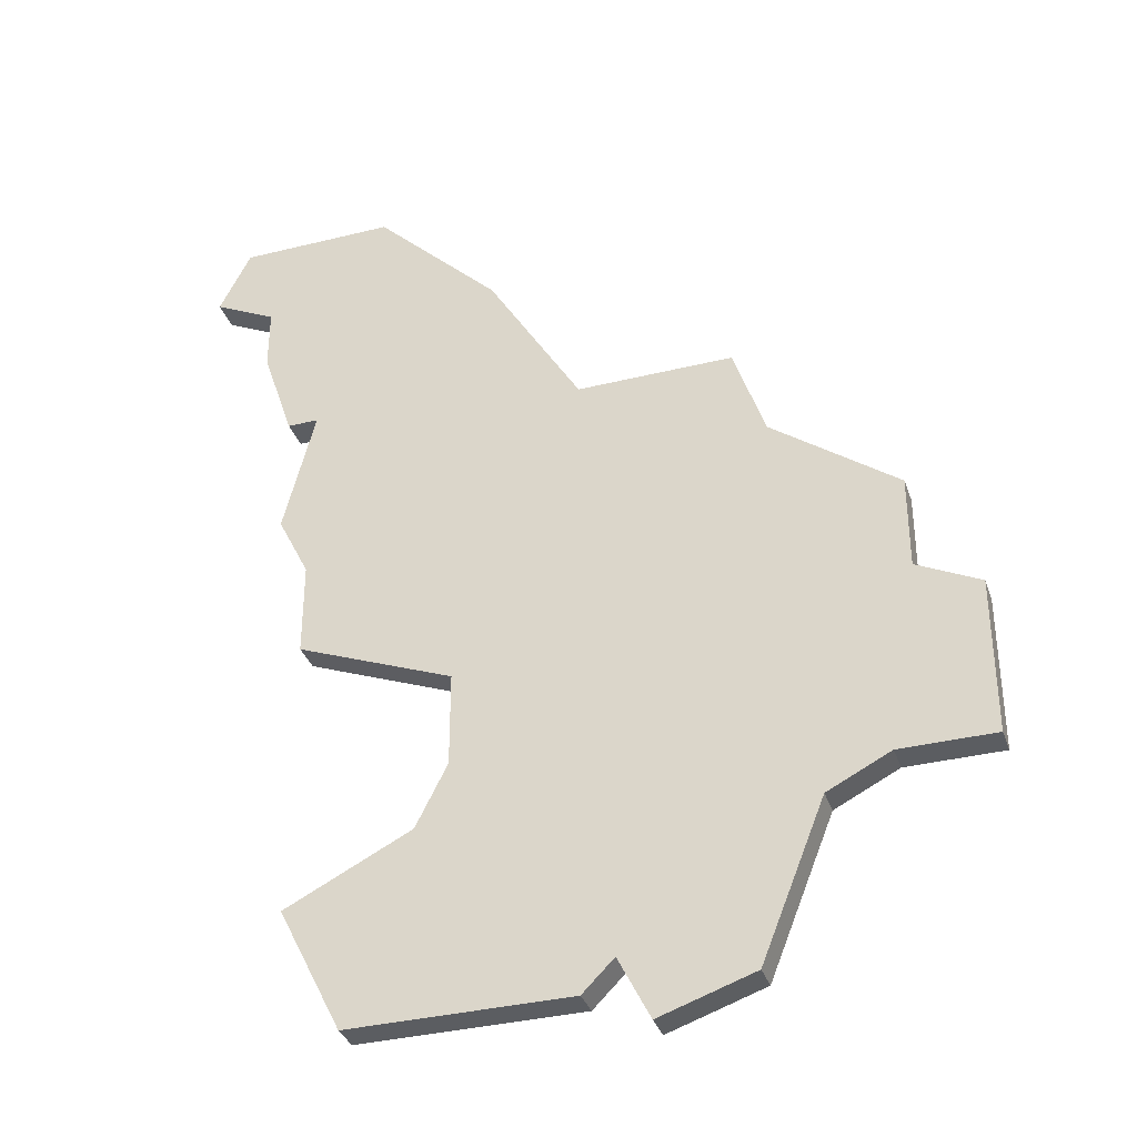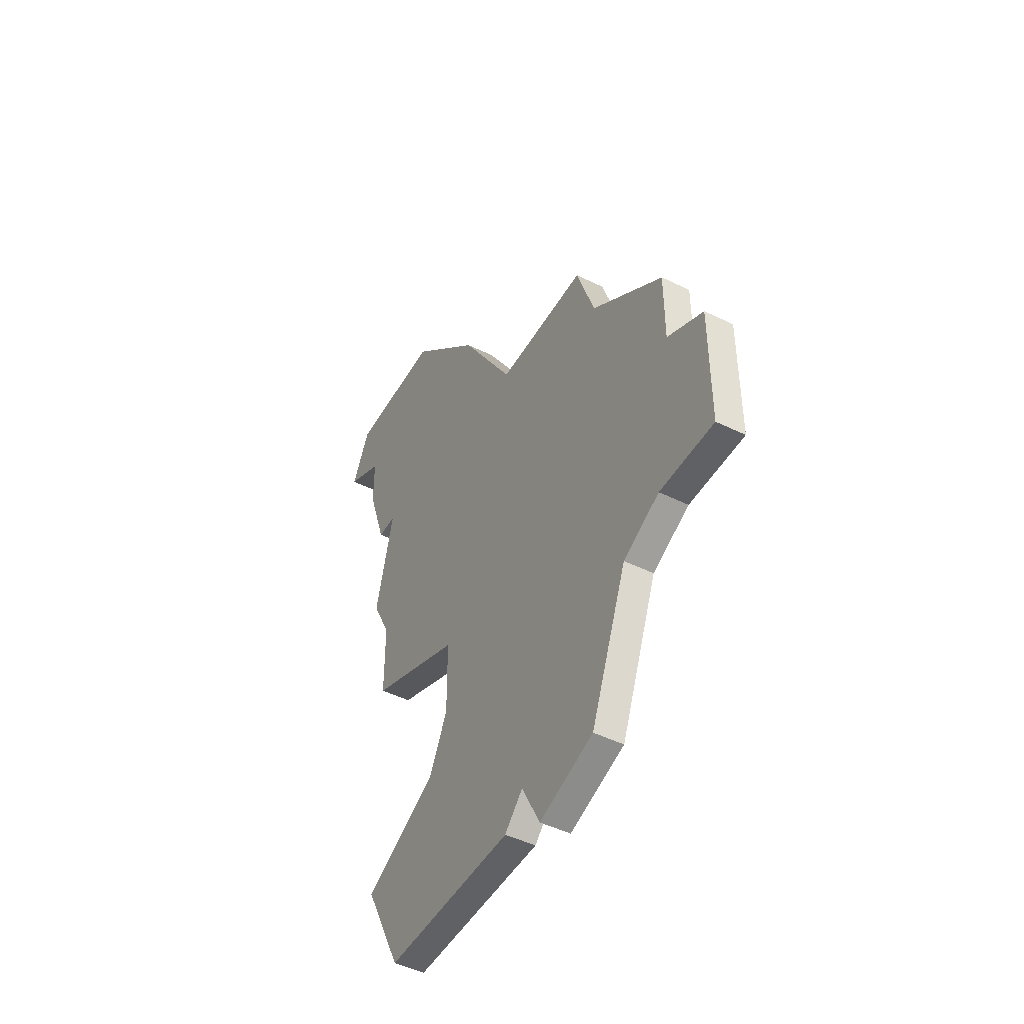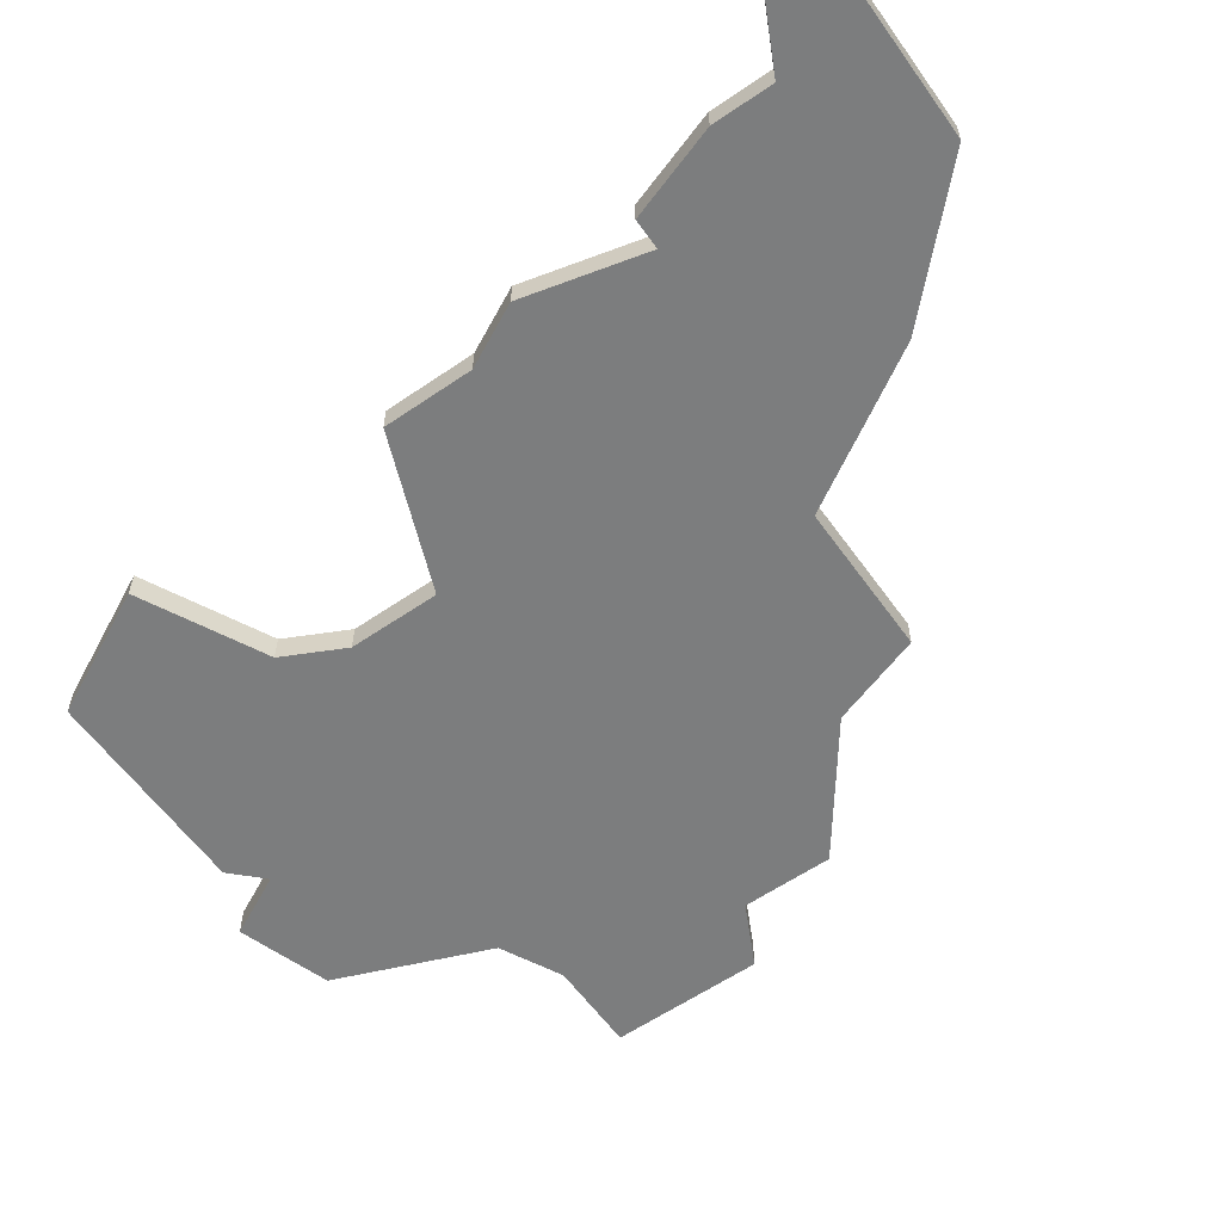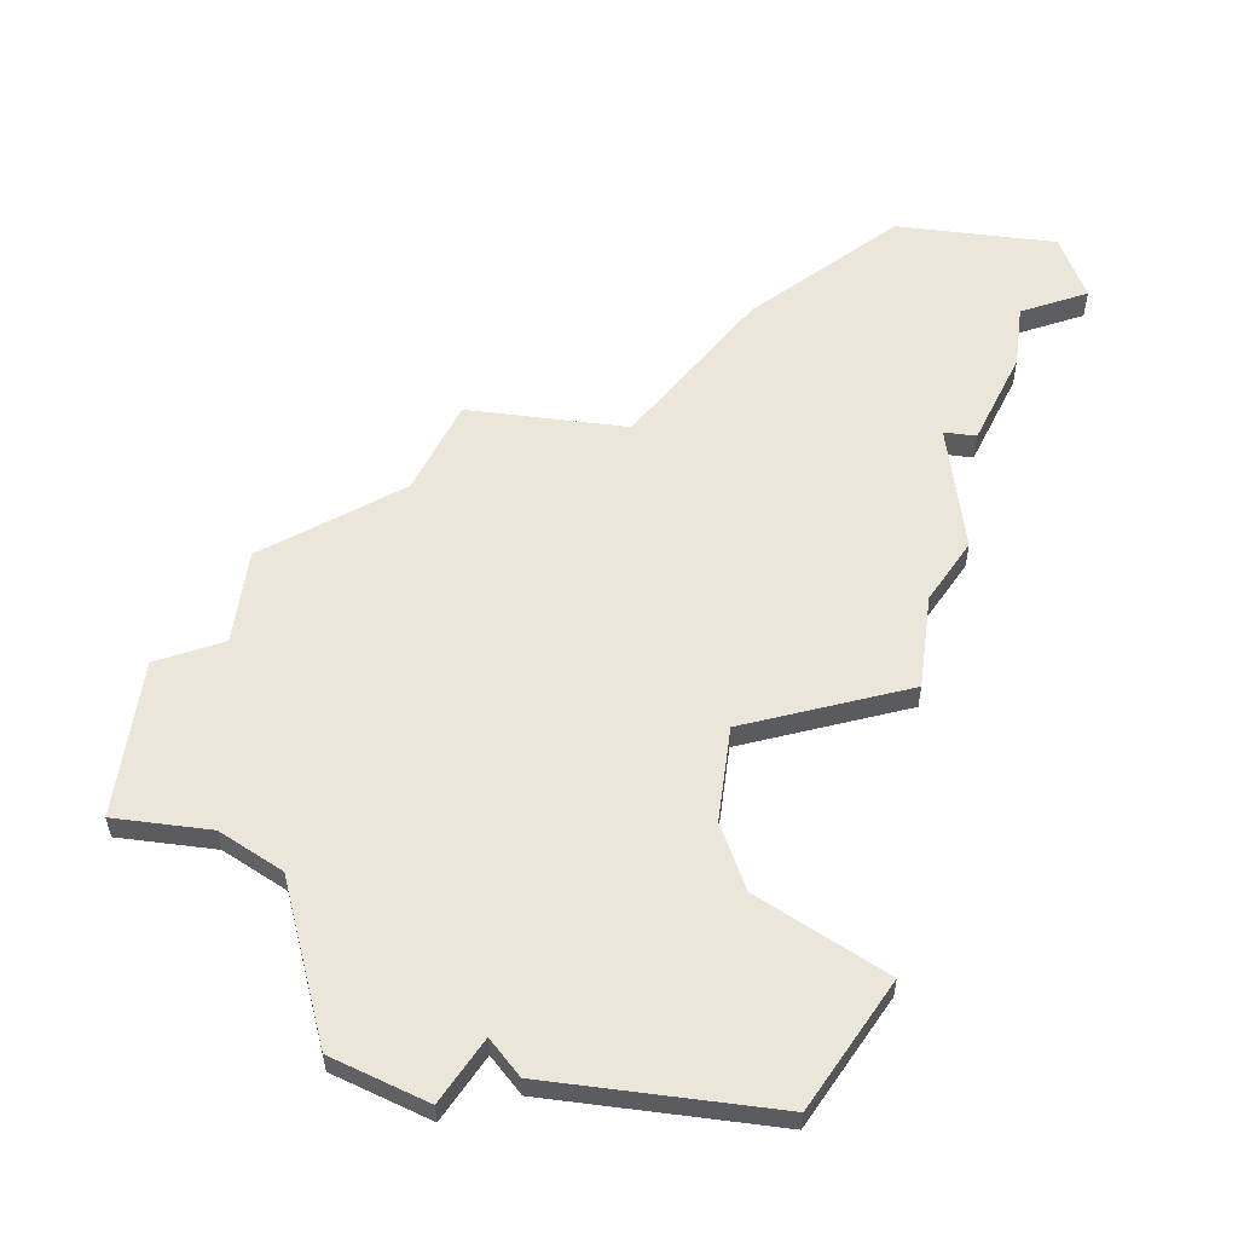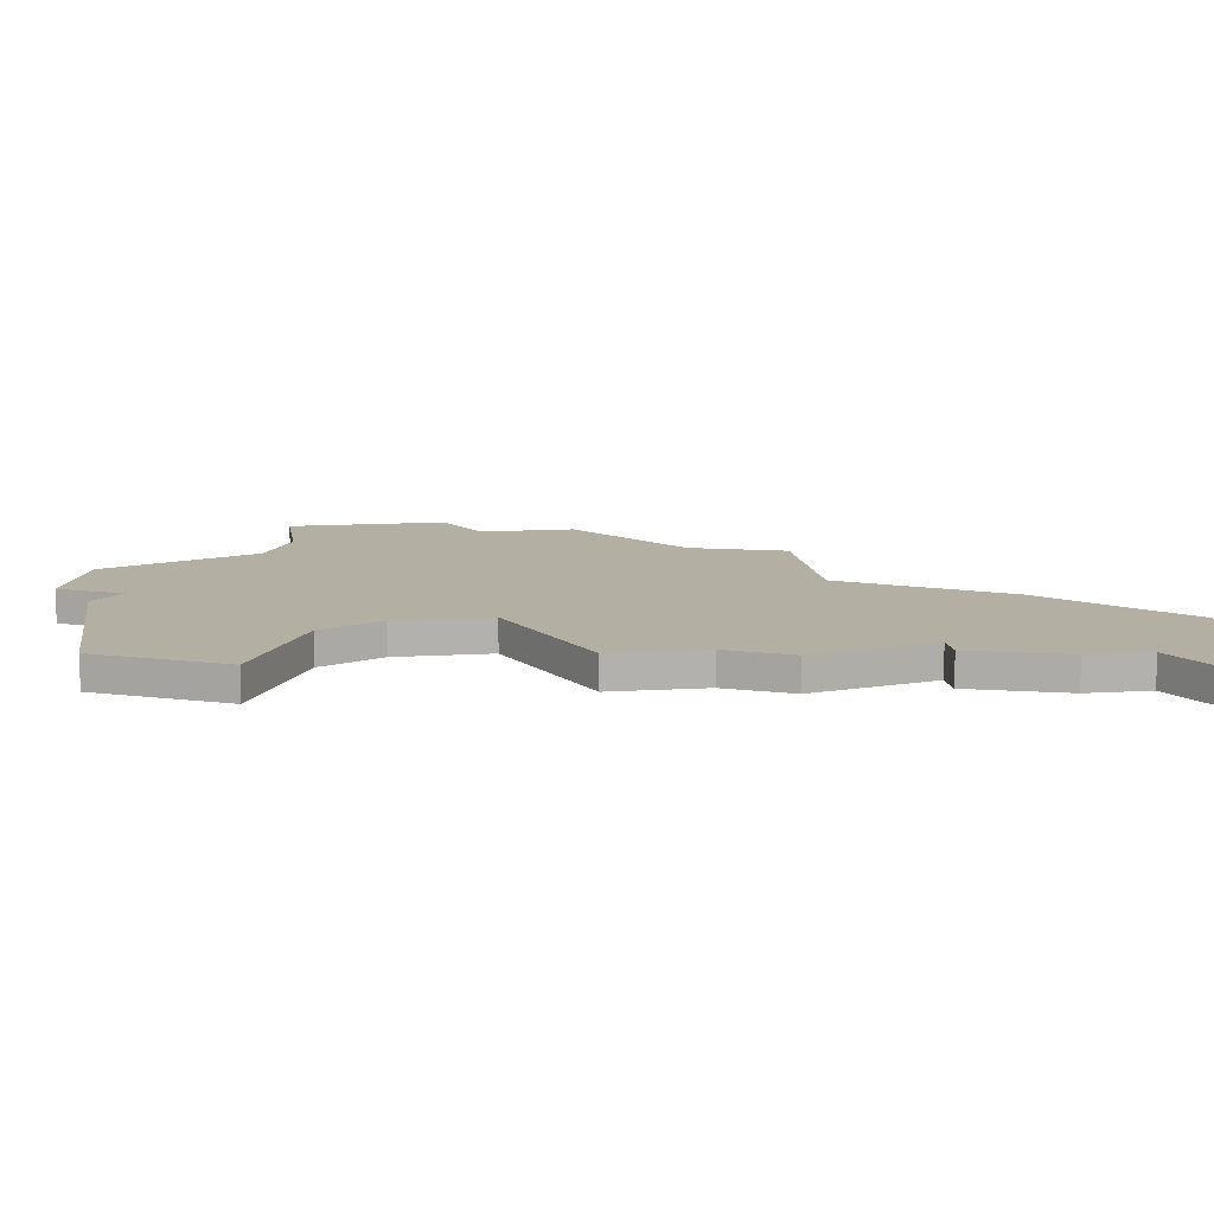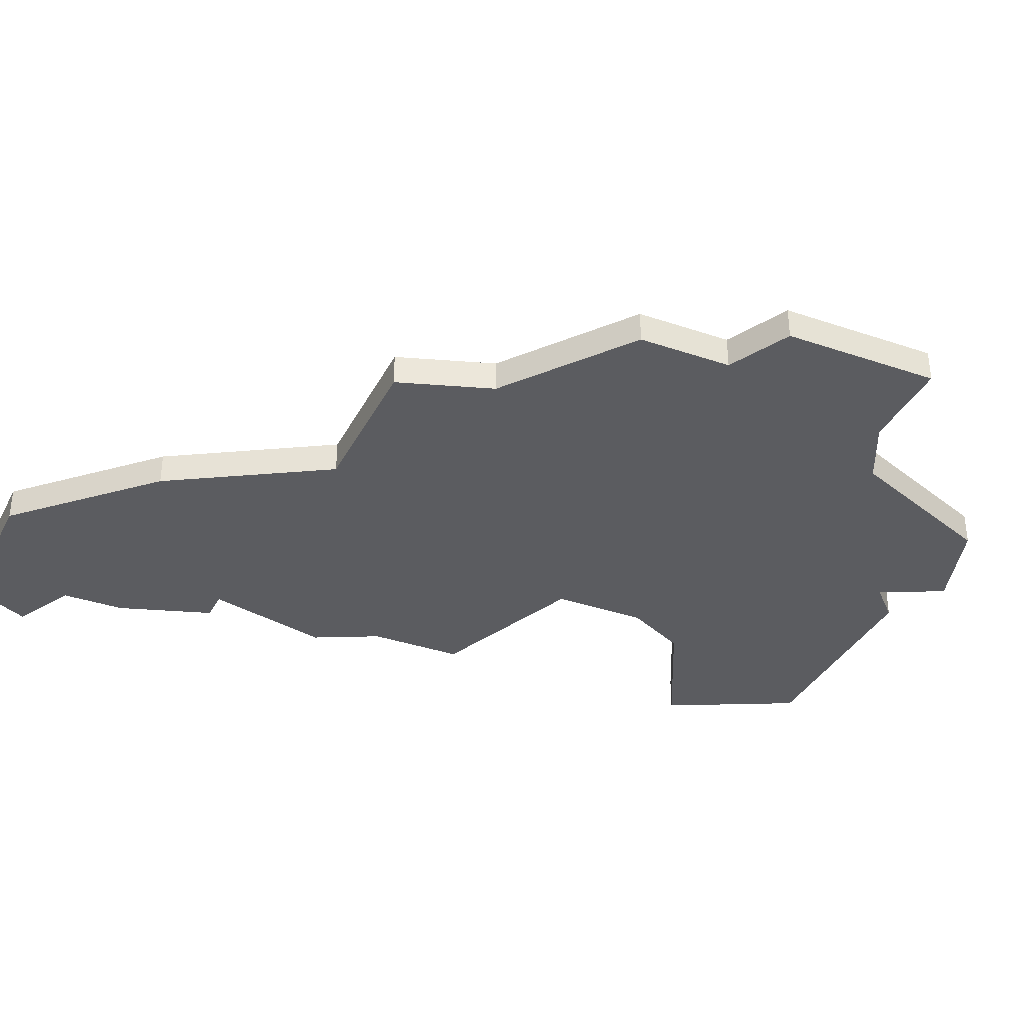
<metadata>
{"format":"obj","ext":"obj","renderer":"f3d","projection":"perspective","resolution":1024,"background":"white","views":[{"elev":-35.4,"azim":-161.9,"up":"+Y"},{"elev":-47.5,"azim":-119.0,"up":"+Y"},{"elev":-59.0,"azim":125.3,"up":"+Z"},{"elev":54.5,"azim":7.6,"up":"+Z"},{"elev":11.1,"azim":81.3,"up":"+Z"},{"elev":-35.0,"azim":-114.4,"up":"+Z"}]}
</metadata>
<code>
v 1619 -1127 0
v 1614 -1127 0
v 1610 -1131 0
v 1607 -1136 0
v 1602 -1136 0
v 1601 -1139 0
v 1597 -1142 0
v 1597 -1145 0
v 1595 -1146 0
v 1595 -1151 0
v 1598 -1151 0
v 1600 -1152 0
v 1602 -1157 0
v 1605 -1158 0
v 1606 -1156 0
v 1607 -1157 0
v 1614 -1157 0
v 1616 -1153 0
v 1612 -1151 0
v 1611 -1149 0
v 1611 -1146 0
v 1616 -1144 0
v 1616 -1141 0
v 1617 -1139 0
v 1616 -1135 0
v 1617 -1135 0
v 1618 -1132 0
v 1618 -1130 0
v 1620 -1129 0
v 1619 -1127 1
v 1614 -1127 1
v 1610 -1131 1
v 1607 -1136 1
v 1602 -1136 1
v 1601 -1139 1
v 1597 -1142 1
v 1597 -1145 1
v 1595 -1146 1
v 1595 -1151 1
v 1598 -1151 1
v 1600 -1152 1
v 1602 -1157 1
v 1605 -1158 1
v 1606 -1156 1
v 1607 -1157 1
v 1614 -1157 1
v 1616 -1153 1
v 1612 -1151 1
v 1611 -1149 1
v 1611 -1146 1
v 1616 -1144 1
v 1616 -1141 1
v 1617 -1139 1
v 1616 -1135 1
v 1617 -1135 1
v 1618 -1132 1
v 1618 -1130 1
v 1620 -1129 1
f 2 1 29
f 4 3 2
f 6 5 4
f 8 7 6
f 10 9 8
f 14 13 12
f 17 16 15
f 19 18 17
f 23 22 21
f 25 24 23
f 27 26 25
f 2 29 28
f 8 6 4
f 11 10 8
f 15 14 12
f 19 17 15
f 25 23 21
f 28 27 25
f 4 2 28
f 11 8 4
f 19 15 12
f 28 25 21
f 11 4 28
f 19 12 11
f 11 28 21
f 20 19 11
f 11 21 20
f 58 30 31
f 31 32 33
f 33 34 35
f 35 36 37
f 37 38 39
f 41 42 43
f 44 45 46
f 46 47 48
f 50 51 52
f 52 53 54
f 54 55 56
f 57 58 31
f 33 35 37
f 37 39 40
f 41 43 44
f 44 46 48
f 50 52 54
f 54 56 57
f 57 31 33
f 33 37 40
f 41 44 48
f 50 54 57
f 57 33 40
f 40 41 48
f 50 57 40
f 40 48 49
f 49 50 40
f 31 30 2
f 2 30 1
f 32 31 3
f 3 31 2
f 33 32 4
f 4 32 3
f 34 33 5
f 5 33 4
f 35 34 6
f 6 34 5
f 36 35 7
f 7 35 6
f 37 36 8
f 8 36 7
f 38 37 9
f 9 37 8
f 39 38 10
f 10 38 9
f 40 39 11
f 11 39 10
f 41 40 12
f 12 40 11
f 42 41 13
f 13 41 12
f 43 42 14
f 14 42 13
f 44 43 15
f 15 43 14
f 45 44 16
f 16 44 15
f 46 45 17
f 17 45 16
f 47 46 18
f 18 46 17
f 48 47 19
f 19 47 18
f 49 48 20
f 20 48 19
f 50 49 21
f 21 49 20
f 51 50 22
f 22 50 21
f 52 51 23
f 23 51 22
f 53 52 24
f 24 52 23
f 54 53 25
f 25 53 24
f 55 54 26
f 26 54 25
f 56 55 27
f 27 55 26
f 57 56 28
f 28 56 27
f 30 58 1
f 1 58 29
f 58 57 29
f 29 57 28

</code>
